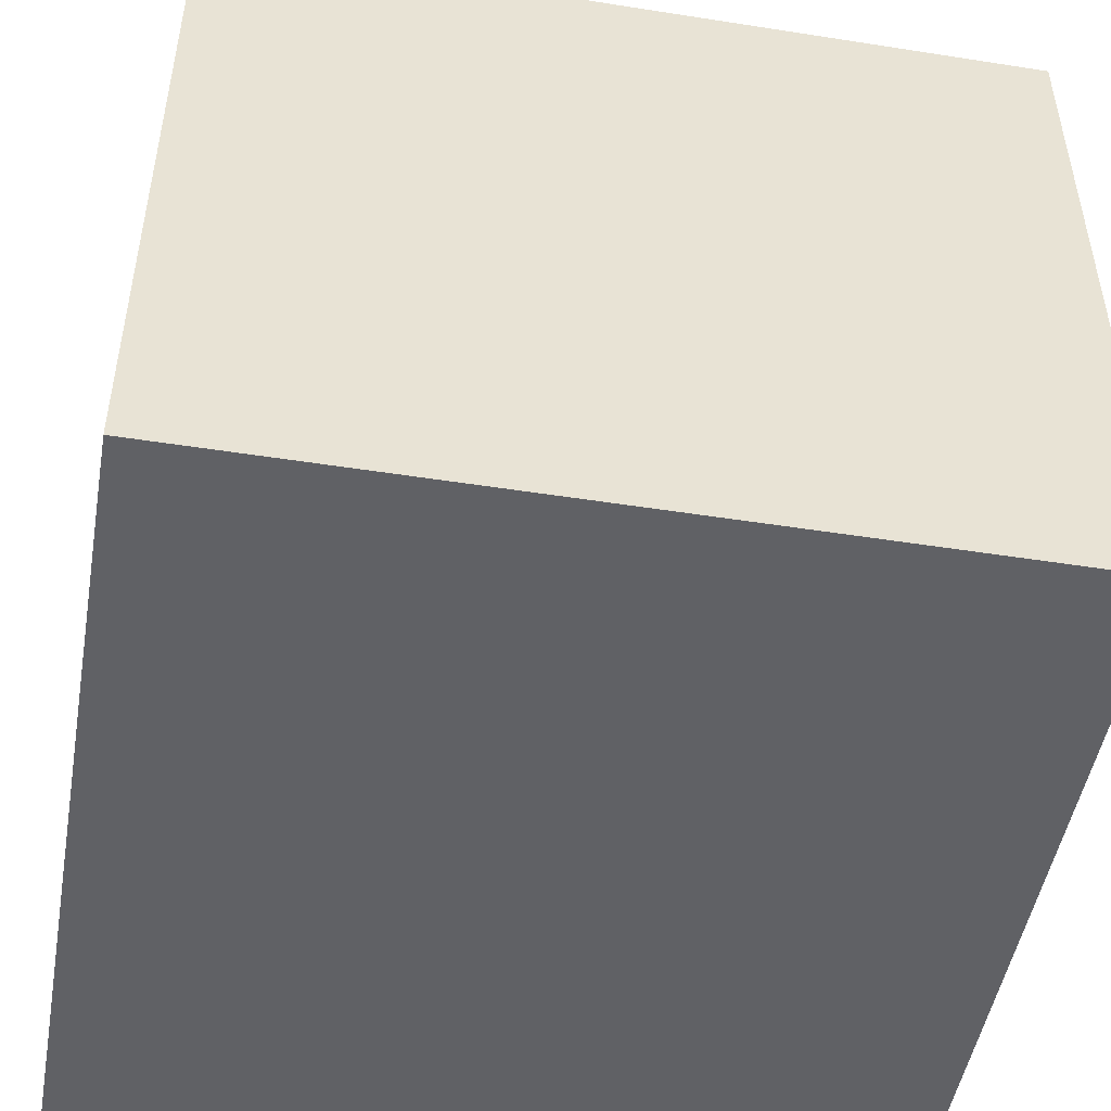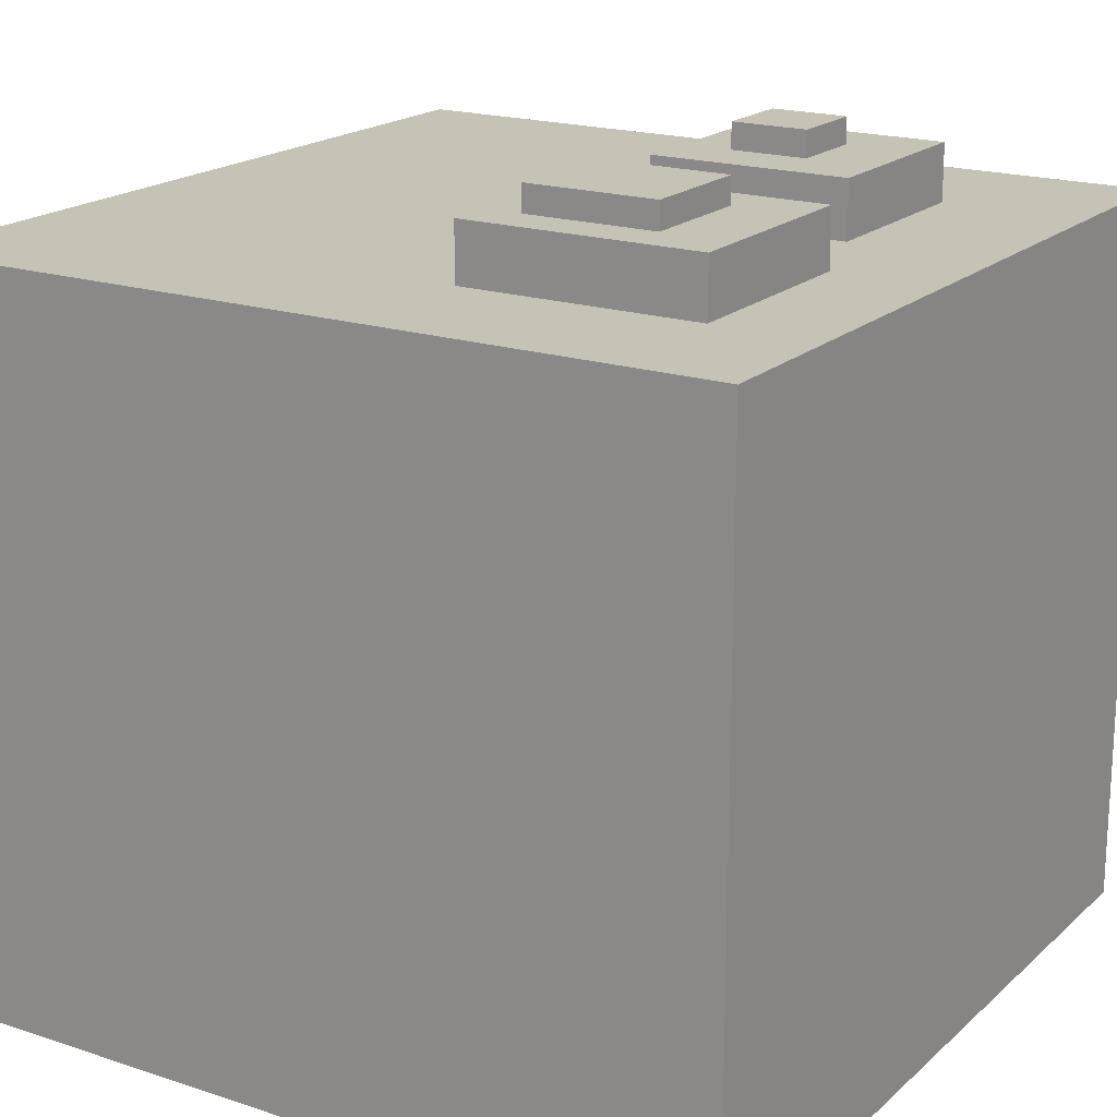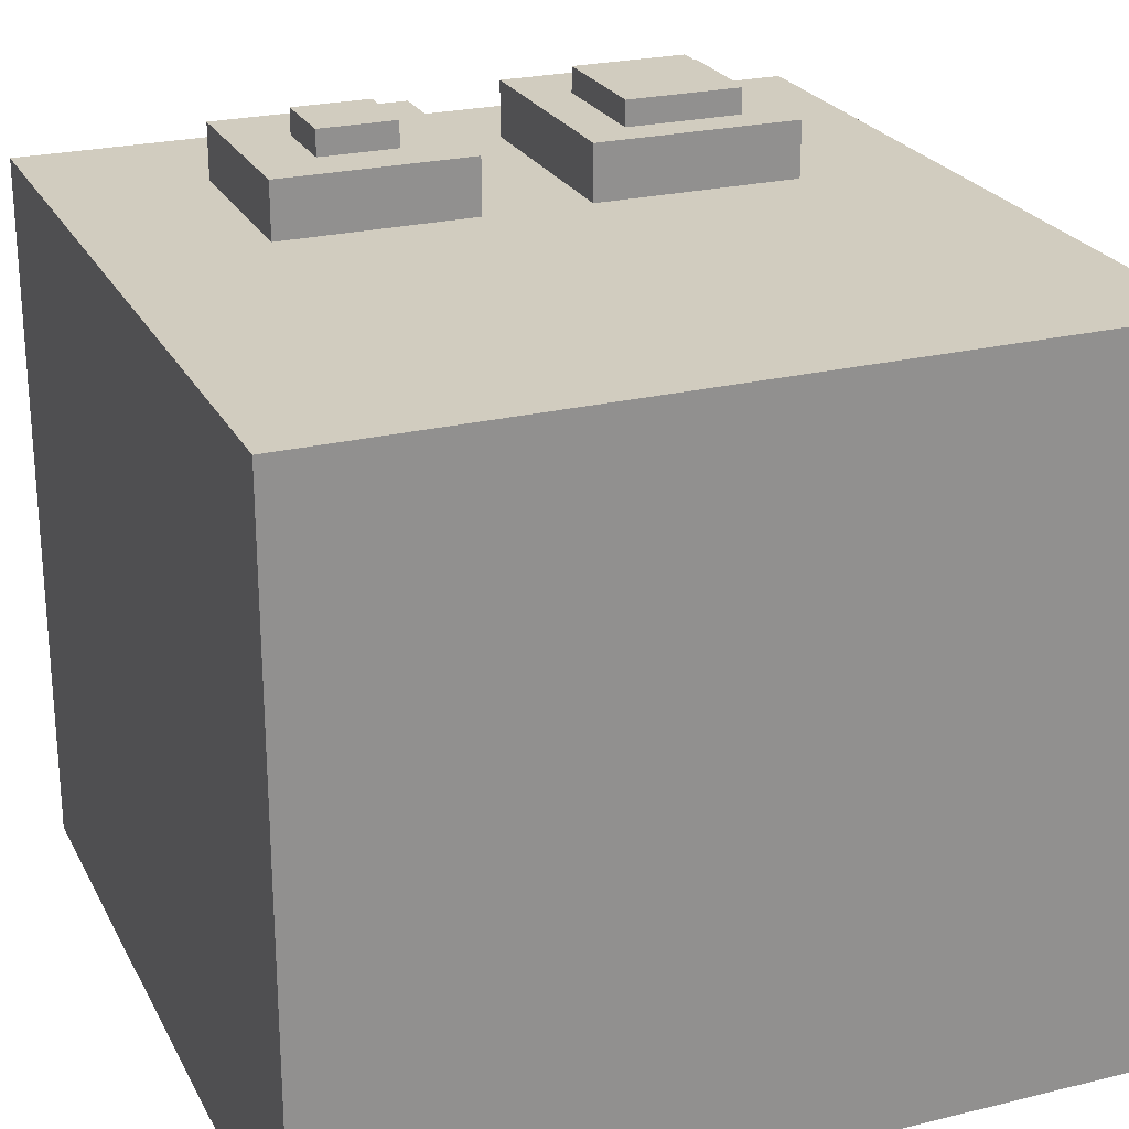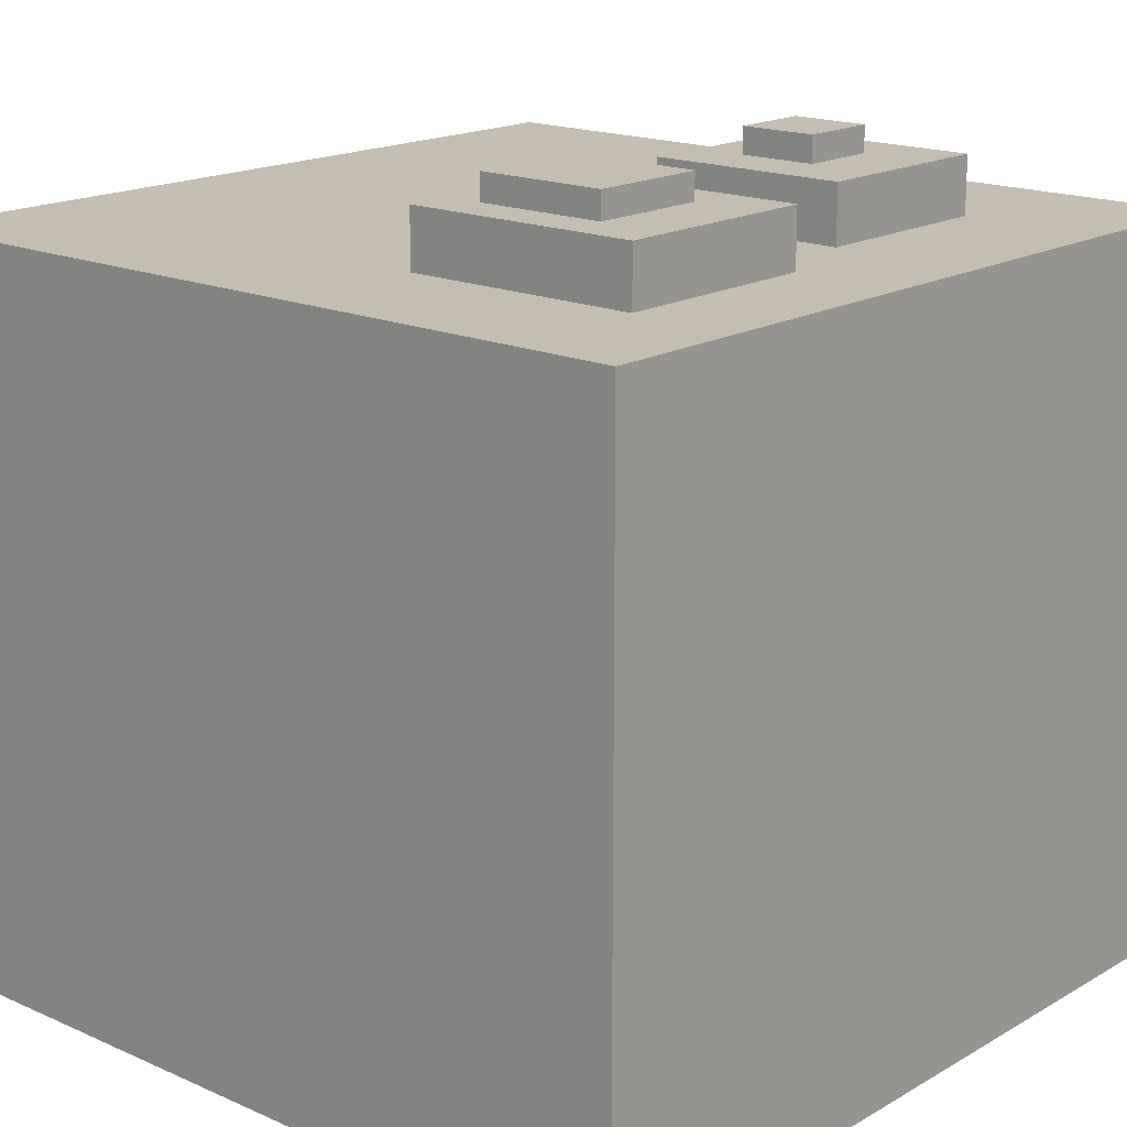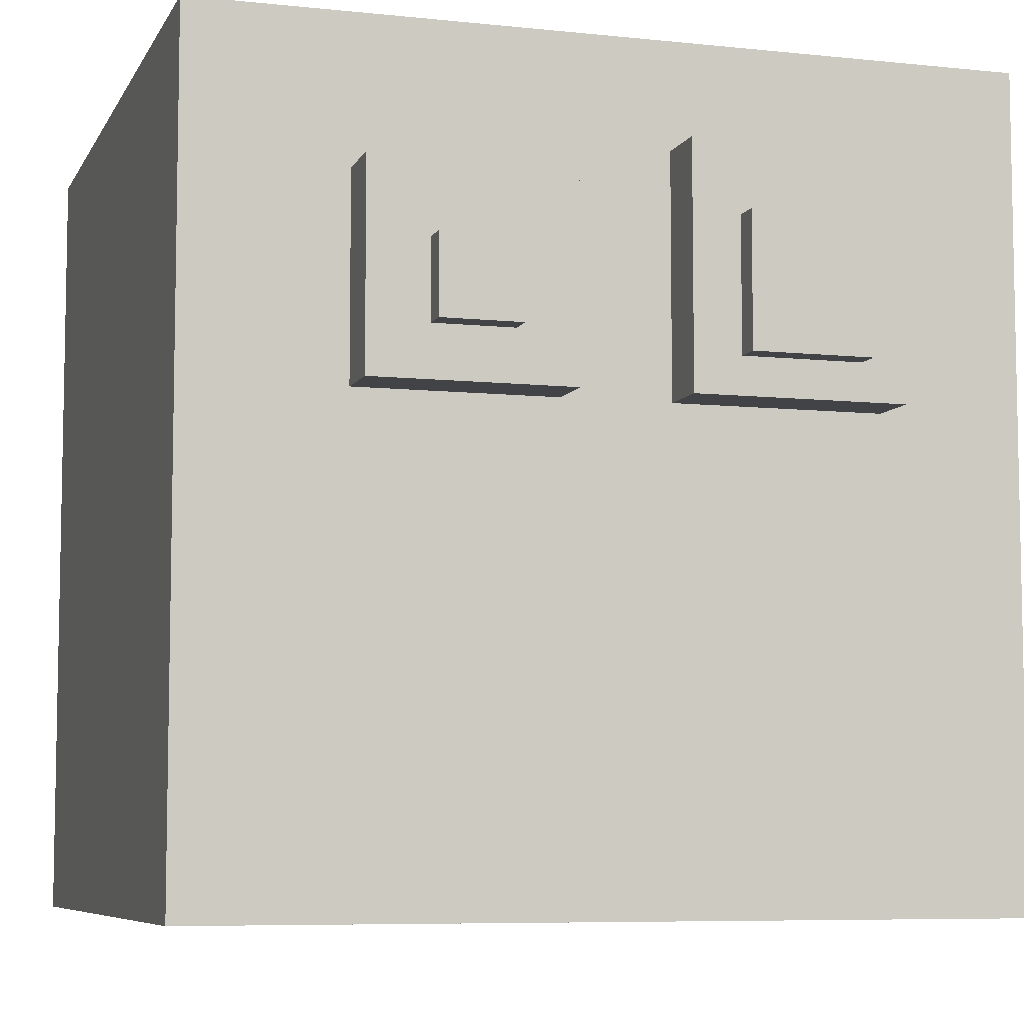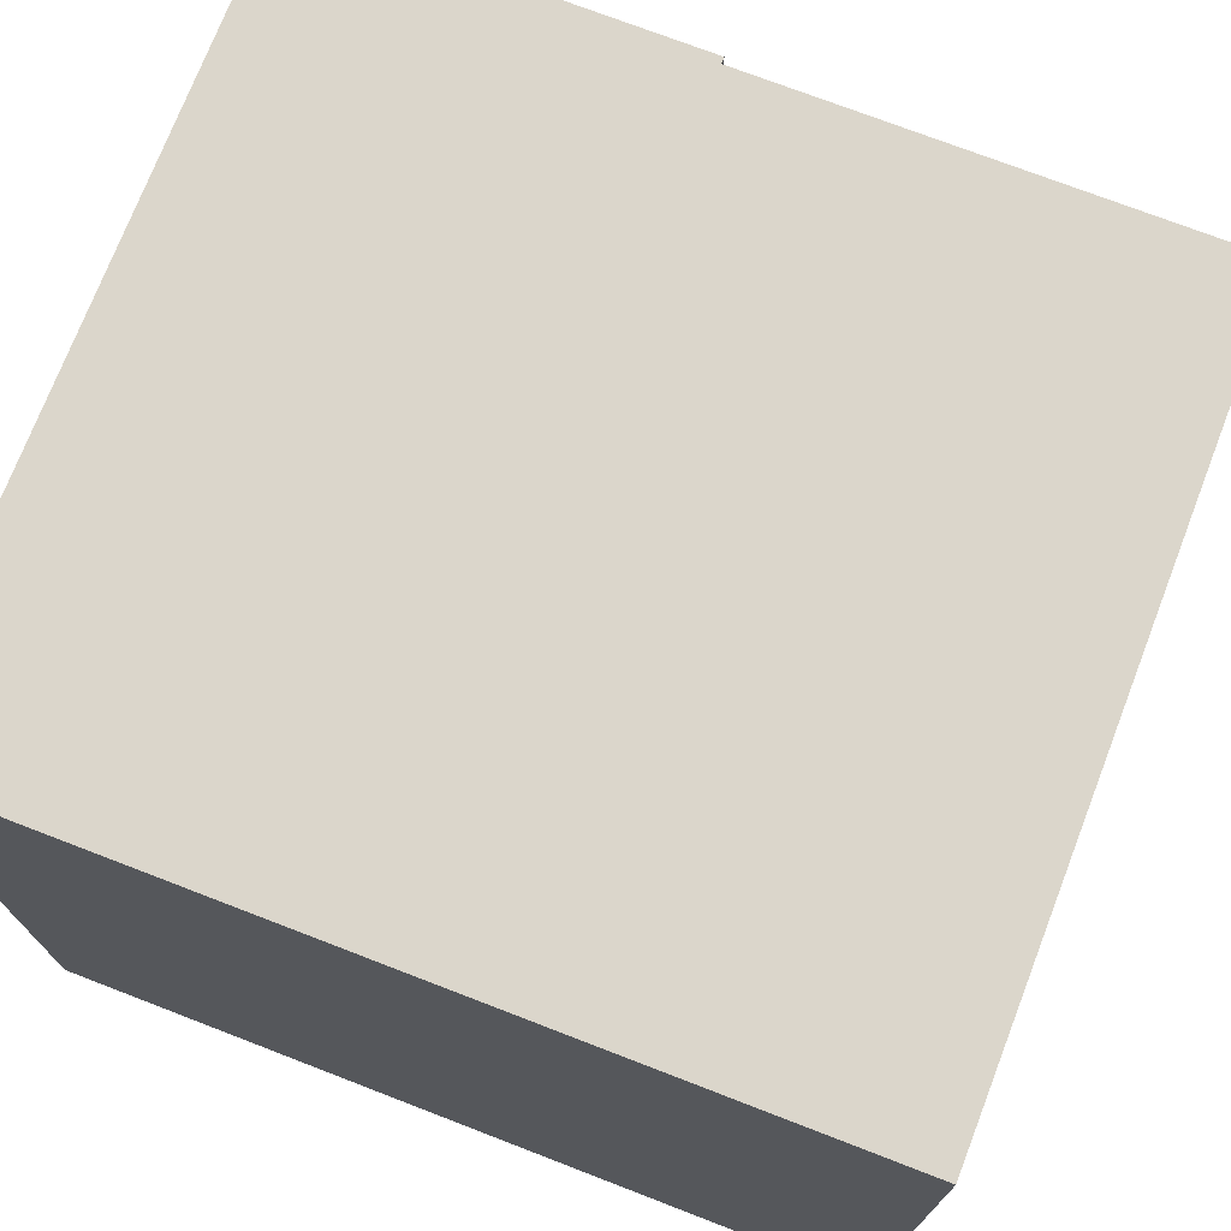
<metadata>
{"format":"obj","ext":"obj","renderer":"f3d","projection":"perspective","resolution":1024,"background":"white","views":[{"elev":-49.0,"azim":-99.9,"up":"+Z"},{"elev":18.9,"azim":122.0,"up":"+Z"},{"elev":24.2,"azim":-22.0,"up":"+Z"},{"elev":17.2,"azim":131.3,"up":"+Z"},{"elev":-7.1,"azim":-17.1,"up":"+Y"},{"elev":73.6,"azim":-158.9,"up":"+Y"}]}
</metadata>
<code>
o Cube
v 0.64 -0.64 0.2876
v 0.64 0 0.2876
v 0.527 -0.2695 0.2876
v 0 -0.64 -0.2876
v 0.3626 -0.08291 0.2876
v 0.527 -0.08291 0.2876
v 0 0 -0.2876
v 0.2776 -0.1129 0.2876
v 0.64 -0.64 -0.2876
v 0.3626 -0.2695 0.2876
v 0 0 0.2876
v 0.123 -0.2695 0.2876
v 0.1694 -0.2299 0.3524
v 0.1694 -0.1693 0.3524
v 0.64 0 -0.2876
v 0.2312 -0.2299 0.3524
v 0.2312 -0.1693 0.3524
v 0.3995 -0.1377 0.3524
v 0.2776 -0.2695 0.2876
v 0.3995 -0.2405 0.3524
v 0 -0.64 0.2876
v 0.123 -0.1129 0.2876
v 0.4923 -0.1377 0.3524
v 0.4923 -0.2405 0.3524
v 0.3626 -0.2695 0.332
v 0.527 -0.2695 0.332
v 0.123 -0.2695 0.332
v 0.2776 -0.2695 0.332
v 0.3626 -0.08291 0.332
v 0.123 -0.1129 0.332
v 0.2776 -0.1129 0.332
v 0.3995 -0.1377 0.332
v 0.527 -0.08291 0.332
v 0.4923 -0.1377 0.332
v 0.1694 -0.2299 0.332
v 0.3995 -0.2405 0.332
v 0.2312 -0.2299 0.332
v 0.4923 -0.2405 0.332
v 0.2312 -0.1693 0.332
v 0.1694 -0.1693 0.332
f 6 2 5
f 1 2 3
f 1 3 10
f 21 7 4
f 21 12 11
f 15 1 9
f 1 4 9
f 7 2 15
f 5 2 11
f 9 7 15
f 1 19 21
f 5 11 8
f 10 5 8
f 2 6 3
f 21 19 12
f 12 22 11
f 10 8 19
f 1 10 19
f 9 4 7
f 8 11 22
f 7 11 2
f 1 21 4
f 15 2 1
f 21 11 7
f 12 27 30
f 3 25 10
f 12 28 27
f 8 31 28
f 22 30 31
f 6 29 33
f 6 26 3
f 22 31 8
f 31 30 40
f 6 33 26
f 6 5 29
f 8 28 19
f 12 19 28
f 3 26 25
f 12 30 22
f 10 29 5
f 40 30 27
f 32 29 25
f 28 31 39
f 32 33 29
f 33 34 38
f 26 33 38
f 26 36 25
f 26 38 36
f 34 33 32
f 28 37 27
f 28 39 37
f 32 25 36
f 40 27 35
f 10 25 29
f 27 37 35
f 31 40 39
f 37 16 13
f 38 24 20
f 39 17 16
f 40 14 17
f 34 32 18
f 17 14 13
f 23 18 20
f 32 36 20
f 35 13 14
f 35 14 40
f 32 20 18
f 38 23 24
f 23 20 24
f 17 13 16
f 38 34 23
f 34 18 23
f 40 17 39
f 39 16 37
f 38 20 36
f 37 13 35

</code>
